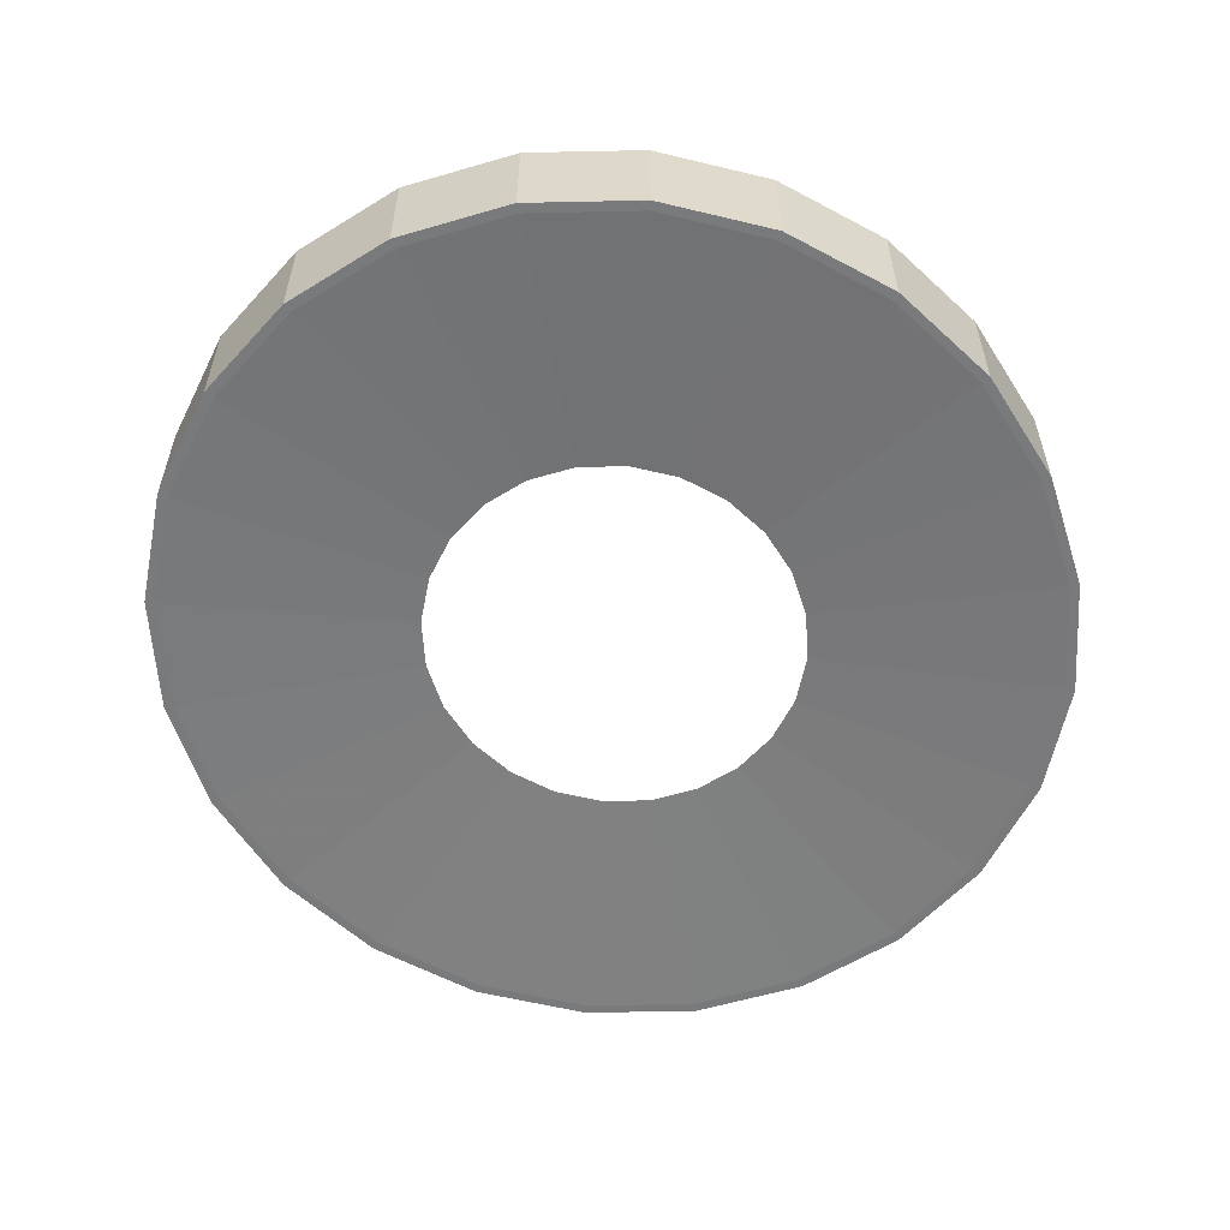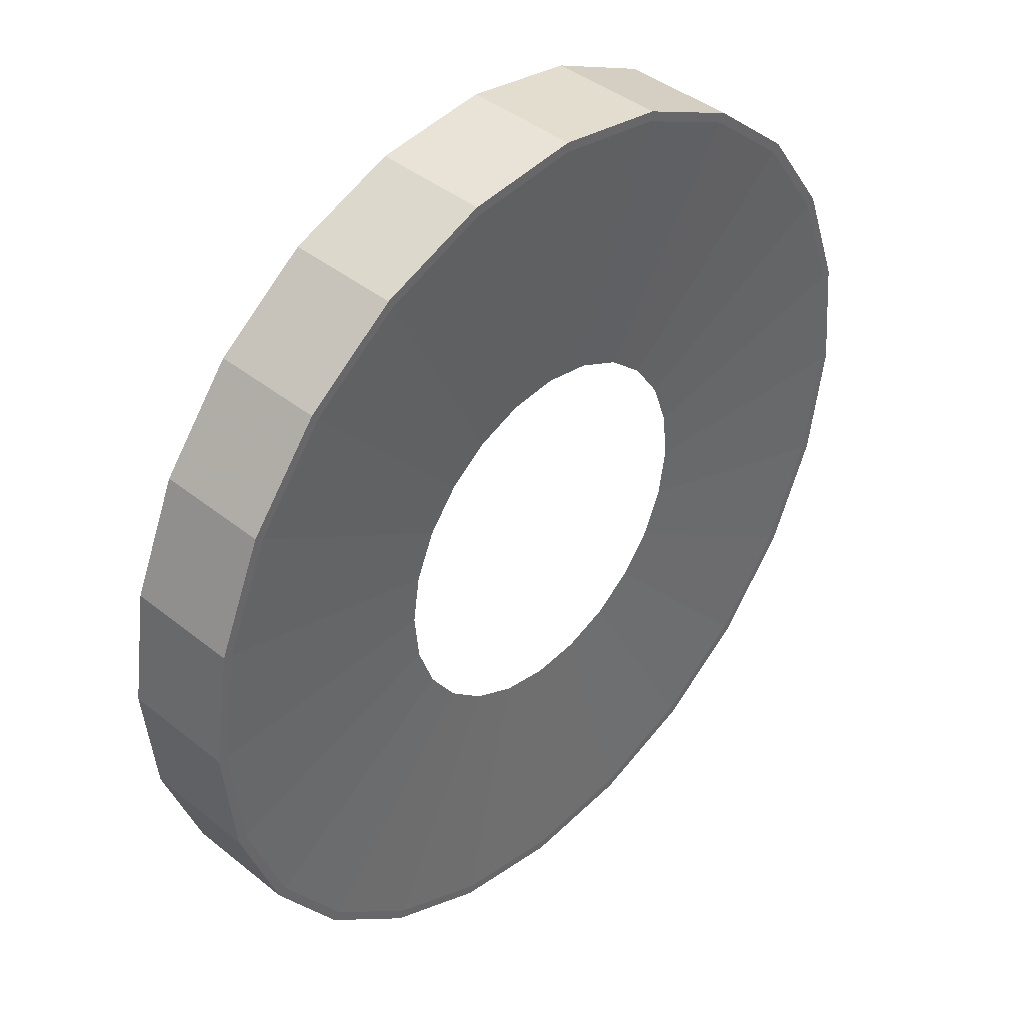
<metadata>
{"format":"obj","ext":"obj","renderer":"f3d","projection":"perspective","resolution":1024,"background":"white","views":[{"elev":-58.0,"azim":26.4,"up":"+Z"},{"elev":41.5,"azim":134.1,"up":"+Y"}]}
</metadata>
<code>
v -0.1446 -0.04478 -0.01285
v -0.1416 -0.04383 -0.01285
v -0.1508 -0.003879 -0.01285
v -0.1286 -0.0826 -0.01285
v -0.1476 -0.003789 -0.01285
v -0.1259 -0.08085 -0.01285
v -0.1467 0.03731 -0.01285
v -0.1416 -0.04383 0.02647
v -0.06027 -0.01841 -0.009044
v -0.1037 -0.1148 -0.01285
v -0.1259 -0.08085 0.02647
v -0.1436 0.03654 -0.01285
v -0.1476 -0.003789 0.02647
v -0.06285 -0.001367 -0.009044
v -0.1446 -0.04478 0.02647
v -0.1508 -0.00388 0.02647
v -0.1286 -0.0826 0.02647
v -0.1038 -0.1148 0.02647
v -0.1016 -0.1123 -0.01285
v -0.1016 -0.1123 0.02647
v -0.05358 -0.03417 -0.009044
v -0.1327 0.07599 -0.01285
v -0.07187 -0.1391 -0.01285
v -0.1436 0.03654 0.02647
v -0.06115 0.0158 -0.009044
v -0.1299 0.07441 -0.01285
v -0.1467 0.03731 0.02647
v -0.07188 -0.1391 0.02647
v -0.07036 -0.1361 -0.01285
v -0.07037 -0.1361 0.02647
v -0.04325 -0.04757 -0.009044
v -0.1095 0.1095 -0.01285
v -0.0351 -0.1539 -0.01285
v -0.1299 0.0744 0.02647
v -0.1327 0.07599 0.02647
v -0.05529 0.03191 -0.009043
v -0.1072 0.1072 -0.01285
v -0.0351 -0.1539 0.02647
v -0.03436 -0.1506 -0.01285
v -0.02996 -0.0577 -0.009043
v -0.1072 0.1072 0.02647
v -0.07896 0.1356 -0.01285
v -0.1095 0.1095 0.02647
v -0.03437 -0.1506 0.02647
v 0.004063 -0.1582 -0.01284
v -0.04566 0.04588 -0.009043
v -0.07731 0.1328 0.02647
v -0.0773 0.1328 -0.01285
v -0.07897 0.1356 0.02647
v 0.00406 -0.1582 0.02647
v -0.01519 -0.1527 -0.01285
v -0.01464 -0.06386 -0.009043
v -0.04301 0.1525 -0.01285
v -0.0152 -0.1527 0.02647
v 0.003978 -0.1548 -0.01284
v -0.03292 0.05676 -0.009043
v -0.04211 0.1493 0.02647
v -0.04301 0.1525 0.02647
v -0.04211 0.1493 -0.01285
v 0.04295 -0.1516 -0.01284
v 0.003974 -0.1548 0.02647
v -0.01505 -0.1513 0.02048
v -0.004125 0.159 -0.01284
v 0.04294 -0.1516 0.02647
v 0.04204 -0.1484 -0.01284
v 0.001674 -0.06565 -0.009043
v -0.01462 -0.1469 0.01465
v -0.01794 0.06379 -0.009043
v -0.004043 0.1557 0.02647
v -0.00413 0.159 0.02647
v -0.004039 0.1557 -0.01284
v 0.04204 -0.1485 0.02647
v 0.07724 -0.1319 -0.01284
v 0.0789 -0.1348 -0.01284
v -0.007207 -0.07206 -0.008655
v -0.006484 -0.06476 -0.009043
v -0.008856 -0.08872 -0.006758
v -0.01392 -0.1398 0.009145
v -0.01039 -0.1042 -0.00394
v -0.01177 -0.1182 -0.000279
v 0.0343 0.1515 -0.01284
v 0.07724 -0.1319 0.02647
v 0.0789 -0.1348 0.02647
v 0.1072 -0.1064 -0.01284
v 0.03286 -0.0559 -0.009042
v 0.01788 -0.06294 -0.009043
v -0.01296 -0.1301 0.004123
v -0.001737 0.06651 -0.009043
v 0.0343 0.1515 0.02647
v 0.01458 0.06472 -0.009043
v 0.03504 0.1547 -0.01284
v 0.03503 0.1547 0.02647
v 0.1072 -0.1064 0.02647
v 0.1095 -0.1087 -0.01284
v 0.0456 -0.04503 -0.009042
v 0.0703 0.137 0.02647
v 0.0299 0.05855 -0.009043
v 0.0703 0.137 -0.01284
v 0.1095 -0.1087 0.02647
v 0.1298 -0.07355 -0.01284
v 0.05523 -0.03106 -0.009042
v 0.07181 0.1399 -0.01284
v 0.07181 0.1399 0.02647
v 0.1298 -0.07355 0.02647
v 0.1326 -0.07514 -0.01284
v 0.1015 0.1132 -0.01284
v 0.04318 0.04842 -0.009042
v 0.1015 0.1132 0.02647
v 0.1326 -0.07514 0.02648
v 0.1436 -0.03568 -0.01284
v 0.06109 -0.01494 -0.009042
v 0.1037 0.1156 -0.01284
v 0.1037 0.1156 0.02647
v 0.1436 -0.03568 0.02648
v 0.1467 -0.03646 0.02648
v 0.1467 -0.03646 -0.01284
v 0.1258 0.08171 -0.01284
v 0.05352 0.03502 -0.009042
v 0.1258 0.08171 0.02648
v 0.1476 0.004643 0.02648
v 0.1476 0.004643 -0.01284
v 0.06279 0.002221 -0.009042
v 0.1285 0.08345 -0.01284
v 0.1285 0.08345 0.02648
v 0.1507 0.004733 0.02648
v 0.1507 0.004734 -0.01284
v 0.1415 0.04468 -0.01284
v 0.06021 0.01926 -0.009042
v 0.1415 0.04468 0.02648
v 0.1445 0.04563 -0.01284
v 0.1445 0.04563 0.02648
v -0.1462 -0.003749 0.02048
v -0.1247 -0.08008 0.02048
v -0.06989 -0.001569 -0.008655
v -0.1006 -0.1113 0.02048
v -0.05958 -0.03804 -0.008655
v -0.1402 -0.04341 0.02048
v -0.1423 0.03619 0.02048
v -0.06702 -0.02052 -0.008656
v -0.068 0.01752 -0.008655
v -0.06969 -0.1348 0.02048
v -0.04809 -0.05294 -0.008655
v -0.142 -0.003629 0.01465
v -0.1382 0.03517 0.01465
v -0.1211 -0.07777 0.01465
v -0.09772 -0.1081 0.01465
v -0.08595 -0.002027 -0.006759
v -0.08362 0.02145 -0.006759
v -0.0677 -0.131 0.01465
v -0.07327 -0.04688 -0.006758
v -0.05913 -0.06521 -0.006759
v -0.1286 0.0737 0.02048
v -0.06148 0.03544 -0.008655
v -0.1362 -0.04215 0.01465
v -0.1249 0.0716 0.01465
v -0.08242 -0.02533 -0.006759
v -0.0756 0.04349 -0.006759
v -0.03332 -0.0642 -0.008655
v -0.03404 -0.1492 0.02048
v -0.04097 -0.07906 -0.006758
v -0.1352 -0.003434 0.009143
v -0.1315 0.03349 0.009144
v -0.1189 0.06817 0.009144
v -0.1153 -0.074 0.009144
v -0.09301 -0.1028 0.009144
v -0.06443 -0.1246 0.009144
v -0.1009 -0.002454 -0.003941
v -0.09817 0.0251 -0.003941
v -0.08876 0.05098 -0.003941
v -0.03306 -0.1449 0.01465
v -0.08602 -0.05512 -0.003941
v -0.06942 -0.07663 -0.003941
v -0.04809 -0.0929 -0.00394
v -0.1062 0.1062 0.02048
v -0.1032 0.1032 0.01465
v -0.05077 0.05097 -0.008655
v -0.06243 0.06259 -0.006758
v -0.1296 -0.0401 0.009143
v -0.0982 0.09822 0.009144
v -0.09676 -0.02982 -0.003941
v -0.07329 0.07341 -0.003941
v -0.01628 -0.07106 -0.008655
v -0.02002 -0.0875 -0.006758
v 0.003936 -0.1533 0.02048
v -0.02349 -0.1028 -0.00394
v -0.07657 0.1315 0.02048
v -0.1259 -0.003167 0.004122
v -0.1225 0.03121 0.004122
v -0.1107 0.06349 0.004122
v -0.09143 0.09148 0.004123
v -0.1073 -0.06887 0.004122
v -0.0866 -0.09571 0.004122
v -0.05999 -0.116 0.004123
v -0.03147 -0.1379 0.009145
v -0.1143 -0.002837 -0.0002802
v -0.1112 0.02839 -0.0002801
v -0.1006 0.05771 -0.0002799
v -0.08305 0.08313 -0.0002795
v -0.09747 -0.06251 -0.0002801
v -0.07866 -0.0869 -0.0002797
v -0.05449 -0.1053 -0.0002796
v -0.02662 -0.1165 -0.0002791
v -0.07438 0.1278 0.01465
v -0.07079 0.1216 0.009145
v -0.0366 0.06306 -0.008655
v -0.04501 0.07746 -0.006758
v -0.05284 0.09087 -0.00394
v -0.04171 0.1479 0.02048
v -0.1207 -0.0373 0.004122
v -0.06591 0.1133 0.004123
v 0.003823 -0.1489 0.01465
v -0.1096 -0.03384 -0.0002802
v -0.05987 0.1029 -0.0002793
v -0.04051 0.1437 0.01465
v -0.0293 -0.1284 0.004123
v 0.04164 -0.147 0.02048
v 0.003384 -0.1319 0.004124
v -0.03856 0.1368 0.009145
v -0.0359 0.1273 0.004123
v -0.01994 0.07088 -0.008655
v -0.02452 0.08708 -0.006758
v -0.02878 0.1022 -0.00394
v -0.03261 0.1157 -0.0002792
v -0.004005 0.1542 0.02048
v -0.00389 0.1498 0.01465
v 0.003637 -0.1417 0.009145
v 0.001865 -0.07305 -0.008655
v 0.002301 -0.08994 -0.006758
v 0.002707 -0.1057 -0.00394
v 0.003072 -0.1198 -0.000279
v 0.04045 -0.1428 0.01465
v -0.003703 0.1426 0.009146
v 0.0765 -0.1307 0.02048
v 0.03584 -0.1265 0.004124
v -0.00345 0.1328 0.004124
v -0.003135 0.1207 -0.0002786
v -0.001928 0.0739 -0.008654
v -0.002365 0.0908 -0.006758
v -0.002771 0.1065 -0.003939
v 0.03397 0.15 0.02048
v 0.033 0.1458 0.01465
v 0.0314 0.1387 0.009146
v 0.03849 -0.1359 0.009146
v 0.01988 -0.07003 -0.008654
v 0.02446 -0.08623 -0.006757
v 0.02872 -0.1013 -0.003939
v 0.03255 -0.1149 -0.0002784
v 0.07431 -0.1269 0.01465
v 0.02924 0.1292 0.004124
v 0.03654 -0.06221 -0.008654
v 0.1061 -0.1054 0.02048
v 0.06585 -0.1124 0.004125
v 0.07073 -0.1208 0.009146
v 0.02655 0.1174 -0.0002781
v 0.01622 0.07192 -0.008654
v 0.01995 0.08835 -0.006757
v 0.02343 0.1037 -0.003939
v 0.06963 0.1357 0.02048
v 0.06763 0.1318 0.01465
v 0.06437 0.1255 0.009147
v 0.05993 0.1169 0.004125
v 0.0507 -0.05012 -0.008654
v 0.04495 -0.07661 -0.006757
v 0.05278 -0.09002 -0.003939
v 0.1031 -0.1023 0.01465
v 0.05981 -0.1021 -0.0002782
v 0.05443 0.1062 -0.000278
v 0.03325 0.06506 -0.008654
v 0.06141 -0.03458 -0.008654
v 0.1286 -0.07285 0.02048
v 0.08299 -0.08228 -0.0002776
v 0.09813 -0.09737 0.009147
v 0.04803 0.09375 -0.003939
v 0.04091 0.07992 -0.006757
v 0.1005 0.1121 0.02048
v 0.09766 0.1089 0.01465
v 0.09294 0.1037 0.009147
v 0.0786 0.08775 -0.0002774
v 0.06237 -0.06174 -0.006757
v 0.07323 -0.07256 -0.003939
v 0.1249 -0.07075 0.01465
v 0.09136 -0.09062 0.004125
v 0.06936 0.07749 -0.003938
v 0.08653 0.09656 0.004125
v 0.04802 0.05379 -0.008654
v 0.06794 -0.01666 -0.008654
v 0.07554 -0.04263 -0.006756
v 0.1422 -0.03534 0.02048
v 0.1005 -0.05686 -0.0002772
v 0.08869 -0.05013 -0.003938
v 0.1189 -0.06731 0.009147
v 0.05907 0.06606 -0.006756
v 0.1246 0.08093 0.02048
v 0.121 0.07863 0.01465
v 0.1152 0.07485 0.009147
v 0.0974 0.06337 -0.0002774
v 0.08595 0.05597 -0.003938
v 0.1381 -0.03432 0.01465
v 0.1107 -0.06264 0.004125
v 0.07321 0.04774 -0.006756
v 0.1072 0.06972 0.004125
v 0.05952 0.03889 -0.008654
v 0.1462 0.004603 0.02048
v 0.06982 0.002422 -0.008654
v 0.08356 -0.02059 -0.006757
v 0.1112 -0.02754 -0.000277
v 0.09811 -0.02425 -0.003938
v 0.1315 -0.03264 0.009147
v 0.1402 0.04426 0.02048
v 0.1361 0.04301 0.01465
v 0.1296 0.04095 0.009147
v 0.1206 0.03816 0.004125
v 0.09669 0.03067 -0.003938
v 0.08235 0.02619 -0.006756
v 0.142 0.004483 0.01465
v 0.1224 -0.03036 0.004125
v 0.06695 0.02137 -0.008654
v 0.1096 0.0347 -0.0002769
v 0.08589 0.002881 -0.006756
v 0.1258 0.004021 0.004125
v 0.1008 0.003308 -0.003938
v 0.1351 0.004287 0.009147
v 0.1143 0.003691 -0.000277
f 1 2 3
f 2 1 4
f 5 3 2
f 2 4 6
f 3 5 7
f 5 8 2
f 9 5 2
f 6 4 10
f 2 11 6
f 6 9 2
f 7 5 12
f 8 5 13
f 11 2 8
f 5 9 14
f 8 15 16
f 15 8 17
f 17 11 18
f 6 10 19
f 20 6 11
f 9 6 21
f 12 13 5
f 14 12 5
f 7 12 22
f 16 13 8
f 17 8 11
f 18 11 20
f 19 10 23
f 6 20 19
f 19 21 6
f 13 12 24
f 12 14 25
f 22 12 26
f 13 16 27
f 18 20 28
f 19 23 29
f 30 19 20
f 21 19 31
f 26 24 12
f 13 27 24
f 25 26 12
f 22 26 32
f 28 20 30
f 29 23 33
f 19 30 29
f 29 31 19
f 24 26 34
f 24 27 35
f 26 25 36
f 32 26 37
f 28 30 38
f 29 33 39
f 30 39 29
f 31 29 40
f 26 41 34
f 24 35 34
f 36 37 26
f 41 26 37
f 32 37 42
f 34 35 43
f 38 30 44
f 39 33 45
f 39 40 29
f 39 30 44
f 34 43 41
f 37 36 46
f 37 47 41
f 42 37 48
f 41 43 49
f 38 44 50
f 39 45 51
f 40 39 52
f 44 51 39
f 46 48 37
f 47 37 48
f 41 49 47
f 42 48 53
f 50 44 54
f 51 45 55
f 51 52 39
f 51 44 54
f 48 46 56
f 48 57 47
f 47 49 58
f 53 48 59
f 55 45 60
f 50 54 61
f 54 55 51
f 52 51 55
f 62 51 54
f 55 54 61
f 56 59 48
f 57 48 59
f 47 58 57
f 53 59 63
f 50 61 64
f 55 60 65
f 52 55 66
f 67 51 62
f 61 65 55
f 59 56 68
f 59 69 57
f 57 58 70
f 63 59 71
f 64 61 72
f 73 60 74
f 65 60 73
f 65 66 55
f 51 75 76
f 75 51 77
f 78 51 67
f 77 51 79
f 65 61 72
f 79 51 80
f 68 71 59
f 69 59 71
f 57 70 69
f 63 71 81
f 64 72 82
f 64 82 83
f 73 74 84
f 72 73 65
f 85 65 73
f 66 65 86
f 87 51 78
f 80 51 87
f 71 68 88
f 71 89 69
f 69 70 89
f 89 71 81
f 71 90 81
f 63 81 91
f 89 70 92
f 73 72 82
f 83 82 93
f 84 74 94
f 82 84 73
f 95 73 84
f 65 85 86
f 73 95 85
f 90 71 88
f 81 96 89
f 97 81 90
f 91 81 98
f 89 92 96
f 84 82 93
f 83 93 99
f 84 94 100
f 84 101 95
f 96 81 98
f 81 97 98
f 91 98 102
f 96 92 103
f 93 100 84
f 99 93 104
f 100 94 105
f 101 84 100
f 106 96 98
f 107 98 97
f 102 98 106
f 96 103 108
f 100 93 104
f 99 104 109
f 100 105 110
f 100 111 101
f 96 106 108
f 98 107 106
f 102 106 112
f 108 103 113
f 114 100 104
f 109 104 114
f 109 114 115
f 110 105 116
f 100 114 110
f 111 100 110
f 117 108 106
f 118 106 107
f 112 106 117
f 108 113 119
f 115 114 120
f 110 116 121
f 120 110 114
f 110 122 111
f 108 117 119
f 106 118 117
f 112 117 123
f 119 113 124
f 115 120 125
f 121 116 126
f 110 120 121
f 122 110 121
f 127 119 117
f 128 117 118
f 123 117 127
f 119 124 129
f 125 120 129
f 121 126 127
f 129 121 120
f 121 128 122
f 119 127 129
f 117 128 127
f 123 127 130
f 129 124 131
f 129 131 125
f 130 127 126
f 121 129 127
f 128 121 127
f 3 15 1
f 1 17 4
f 15 3 16
f 17 1 15
f 18 4 17
f 7 16 3
f 4 18 10
f 16 7 27
f 132 8 13
f 8 133 11
f 9 134 14
f 28 10 18
f 11 135 20
f 136 9 21
f 22 27 7
f 8 132 137
f 13 138 132
f 133 8 137
f 135 11 133
f 134 9 139
f 140 14 134
f 10 28 23
f 141 20 135
f 9 136 139
f 21 142 136
f 138 13 24
f 14 140 25
f 27 22 35
f 143 137 132
f 144 132 138
f 137 145 133
f 133 146 135
f 139 147 134
f 134 148 140
f 28 33 23
f 20 141 30
f 142 21 31
f 135 149 141
f 150 139 136
f 151 136 142
f 24 152 138
f 153 25 140
f 43 22 32
f 22 43 35
f 137 143 154
f 132 144 143
f 138 155 144
f 145 137 154
f 146 133 145
f 149 135 146
f 147 139 156
f 148 134 147
f 157 140 148
f 33 28 38
f 141 44 30
f 31 158 142
f 149 159 141
f 139 150 156
f 136 151 150
f 142 160 151
f 152 24 34
f 155 138 152
f 25 153 36
f 140 157 153
f 32 49 43
f 161 154 143
f 162 143 144
f 163 144 155
f 154 164 145
f 145 165 146
f 146 166 149
f 156 167 147
f 147 168 148
f 148 169 157
f 38 45 33
f 158 31 40
f 44 141 159
f 160 142 158
f 159 149 170
f 171 156 150
f 172 150 151
f 173 151 160
f 174 34 41
f 34 174 152
f 152 175 155
f 176 36 153
f 177 153 157
f 49 32 42
f 154 161 178
f 143 162 161
f 144 163 162
f 155 179 163
f 164 154 178
f 165 145 164
f 166 146 165
f 166 170 149
f 167 156 180
f 168 147 167
f 169 148 168
f 181 157 169
f 45 38 50
f 40 182 158
f 159 61 44
f 158 183 160
f 170 184 159
f 156 171 180
f 150 172 171
f 151 173 172
f 160 185 173
f 41 186 174
f 175 152 174
f 179 155 175
f 36 176 46
f 153 177 176
f 157 181 177
f 186 41 47
f 42 58 49
f 187 178 161
f 188 161 162
f 189 162 163
f 190 163 179
f 178 191 164
f 164 192 165
f 165 193 166
f 170 166 194
f 180 195 167
f 167 196 168
f 168 197 169
f 169 198 181
f 50 60 45
f 182 40 52
f 183 158 182
f 62 61 159
f 185 160 183
f 67 184 170
f 159 184 62
f 199 180 171
f 200 171 172
f 201 172 173
f 202 173 185
f 203 174 186
f 174 203 175
f 175 204 179
f 205 46 176
f 206 176 177
f 207 177 181
f 47 208 186
f 58 42 53
f 178 187 209
f 161 188 187
f 162 189 188
f 163 190 189
f 179 210 190
f 191 178 209
f 192 164 191
f 193 165 192
f 193 194 166
f 194 211 170
f 195 180 212
f 196 167 195
f 197 168 196
f 198 169 197
f 213 181 198
f 60 50 64
f 52 75 182
f 182 77 183
f 61 62 184
f 183 79 185
f 184 67 211
f 180 199 212
f 171 200 199
f 172 201 200
f 173 202 201
f 185 80 202
f 186 214 203
f 204 175 203
f 210 179 204
f 46 205 56
f 176 206 205
f 177 207 206
f 181 213 207
f 208 47 57
f 214 186 208
f 53 70 58
f 195 209 187
f 196 187 188
f 189 196 188
f 190 197 189
f 210 198 190
f 209 199 191
f 199 192 191
f 200 193 192
f 194 193 215
f 78 211 194
f 209 195 212
f 187 196 195
f 196 189 197
f 197 190 198
f 198 210 213
f 64 74 60
f 75 52 76
f 77 182 75
f 79 183 77
f 184 72 61
f 80 185 79
f 211 216 184
f 199 209 212
f 192 199 200
f 193 200 201
f 215 201 202
f 80 217 202
f 218 203 214
f 203 218 204
f 204 219 210
f 220 56 205
f 221 205 206
f 222 206 207
f 223 207 213
f 57 224 208
f 208 225 214
f 70 53 63
f 201 215 193
f 215 226 194
f 211 78 226
f 194 226 78
f 210 223 213
f 74 64 83
f 75 76 227
f 77 75 228
f 79 77 229
f 72 184 216
f 80 79 230
f 216 211 231
f 202 217 215
f 217 80 230
f 214 232 218
f 219 204 218
f 223 210 219
f 56 220 68
f 205 221 220
f 206 222 221
f 207 223 222
f 224 57 69
f 225 208 224
f 232 214 225
f 63 92 70
f 87 226 215
f 226 231 211
f 83 94 74
f 227 76 66
f 228 75 227
f 229 77 228
f 230 79 229
f 216 82 72
f 231 233 216
f 215 217 87
f 230 234 217
f 235 218 232
f 218 235 219
f 219 236 223
f 237 68 220
f 238 220 221
f 239 221 222
f 236 222 223
f 69 240 224
f 224 241 225
f 225 242 232
f 92 63 91
f 226 87 217
f 231 226 243
f 94 83 99
f 244 66 86
f 66 244 227
f 227 245 228
f 228 246 229
f 229 247 230
f 82 216 233
f 233 231 248
f 234 230 247
f 243 217 234
f 232 249 235
f 236 219 235
f 68 237 88
f 220 238 237
f 221 239 238
f 222 236 239
f 240 69 89
f 241 224 240
f 242 225 241
f 249 232 242
f 91 103 92
f 217 243 226
f 243 248 231
f 233 93 82
f 99 105 94
f 85 244 86
f 95 250 85
f 245 227 244
f 246 228 245
f 247 229 246
f 248 251 233
f 247 252 234
f 234 253 243
f 254 235 249
f 235 254 236
f 237 90 88
f 238 255 237
f 239 256 238
f 236 257 239
f 89 258 240
f 240 259 241
f 241 260 242
f 242 261 249
f 258 89 96
f 255 97 90
f 103 91 102
f 248 243 253
f 93 233 251
f 105 99 109
f 101 262 95
f 244 85 250
f 250 95 262
f 250 245 244
f 263 246 245
f 264 247 246
f 251 248 265
f 252 247 266
f 253 234 252
f 249 267 254
f 257 236 254
f 90 237 255
f 255 238 256
f 256 239 257
f 259 240 258
f 260 241 259
f 261 242 260
f 267 249 261
f 108 258 96
f 97 255 268
f 112 103 102
f 253 265 248
f 251 104 93
f 115 105 109
f 262 101 269
f 262 263 250
f 245 250 263
f 246 263 264
f 247 264 266
f 265 270 251
f 271 252 266
f 252 272 253
f 273 254 267
f 254 273 257
f 256 268 255
f 257 274 256
f 275 259 258
f 276 260 259
f 277 261 260
f 261 278 267
f 258 108 275
f 268 107 97
f 103 112 113
f 265 253 272
f 104 251 270
f 105 115 116
f 111 269 101
f 269 279 262
f 263 262 279
f 279 264 263
f 280 266 264
f 270 265 281
f 252 271 282
f 266 280 271
f 272 252 282
f 267 283 273
f 274 257 273
f 268 256 274
f 259 275 276
f 260 276 277
f 261 277 284
f 278 261 284
f 283 267 278
f 119 275 108
f 107 268 285
f 123 113 112
f 272 281 265
f 270 114 104
f 125 116 115
f 269 111 286
f 279 269 287
f 264 279 280
f 281 288 270
f 289 282 271
f 290 271 280
f 282 291 272
f 292 273 283
f 273 292 274
f 274 285 268
f 293 276 275
f 294 277 276
f 295 284 277
f 284 296 278
f 278 297 283
f 285 118 107
f 275 119 293
f 113 123 124
f 281 272 291
f 114 270 288
f 116 125 126
f 288 120 114
f 122 286 111
f 286 287 269
f 287 280 279
f 288 281 298
f 282 289 299
f 271 290 289
f 280 287 290
f 291 282 299
f 283 300 292
f 285 274 292
f 276 293 294
f 277 294 295
f 284 295 301
f 296 284 301
f 297 278 296
f 300 283 297
f 118 285 302
f 129 293 119
f 130 124 123
f 291 298 281
f 131 126 125
f 120 288 303
f 286 122 304
f 287 286 305
f 298 303 288
f 306 299 289
f 307 289 290
f 305 290 287
f 299 308 291
f 302 292 300
f 292 302 285
f 309 294 293
f 310 295 294
f 311 301 295
f 312 296 301
f 296 313 297
f 297 314 300
f 302 128 118
f 293 129 309
f 124 130 131
f 298 291 308
f 126 131 130
f 120 309 129
f 309 120 303
f 128 304 122
f 304 305 286
f 303 298 315
f 299 306 316
f 289 307 306
f 290 305 307
f 308 299 316
f 300 317 302
f 294 309 310
f 295 310 311
f 301 311 312
f 296 312 318
f 313 296 318
f 314 297 313
f 317 300 314
f 128 302 317
f 308 315 298
f 303 310 309
f 304 128 317
f 305 304 319
f 310 303 315
f 306 320 316
f 321 306 307
f 319 307 305
f 316 322 308
f 315 311 310
f 322 312 311
f 320 318 312
f 323 313 318
f 321 314 313
f 319 317 314
f 315 308 322
f 317 319 304
f 320 306 323
f 322 316 320
f 306 321 323
f 307 319 321
f 311 315 322
f 312 322 320
f 318 320 323
f 313 323 321
f 314 321 319

</code>
